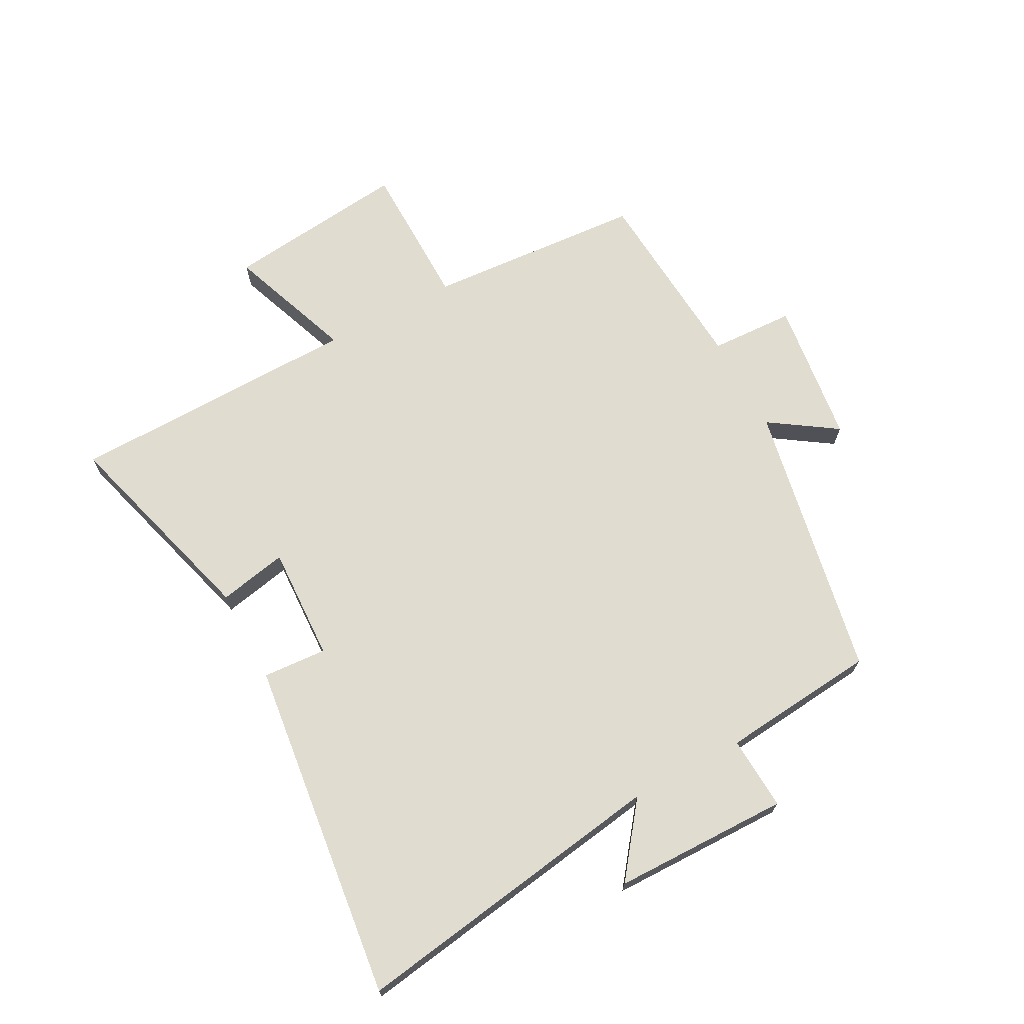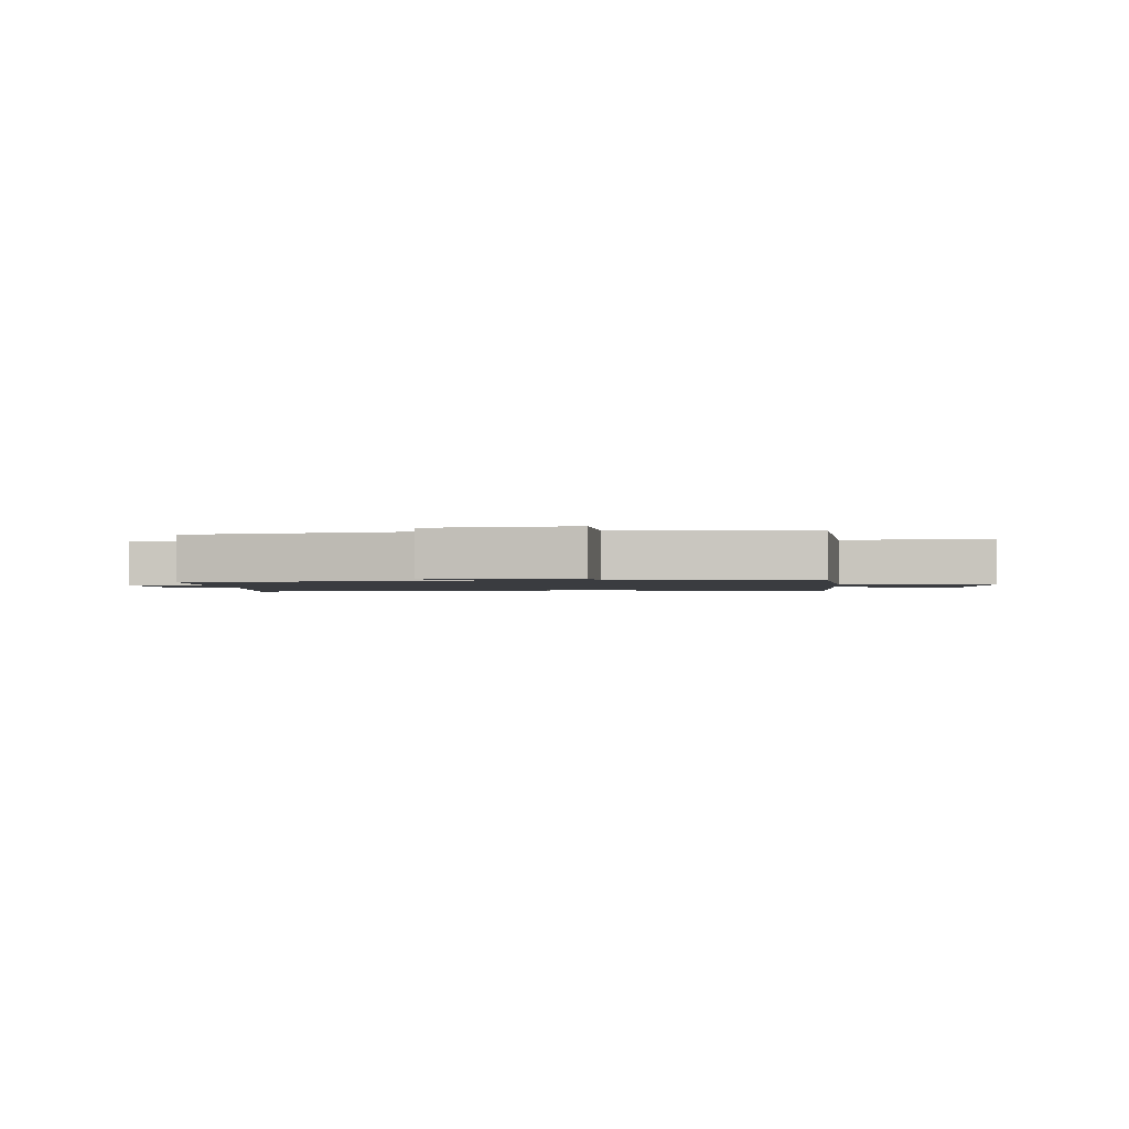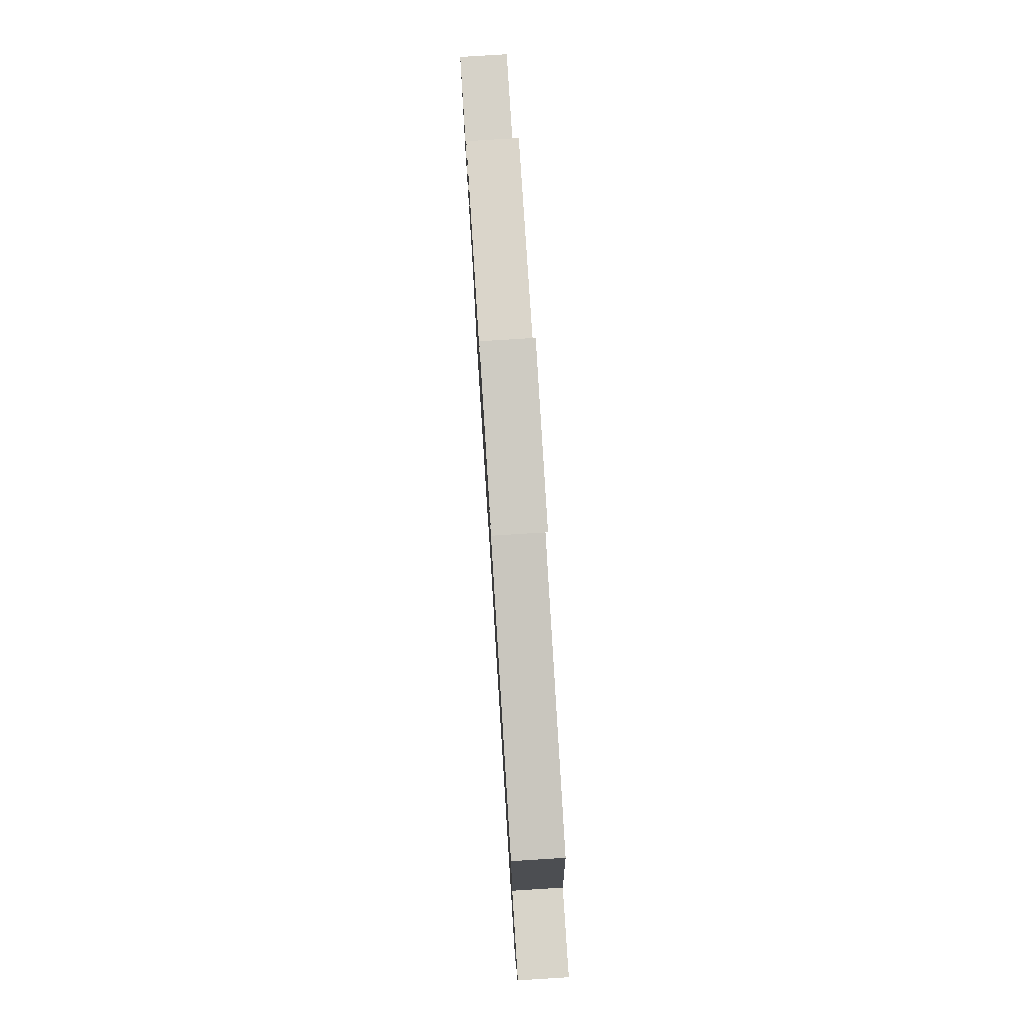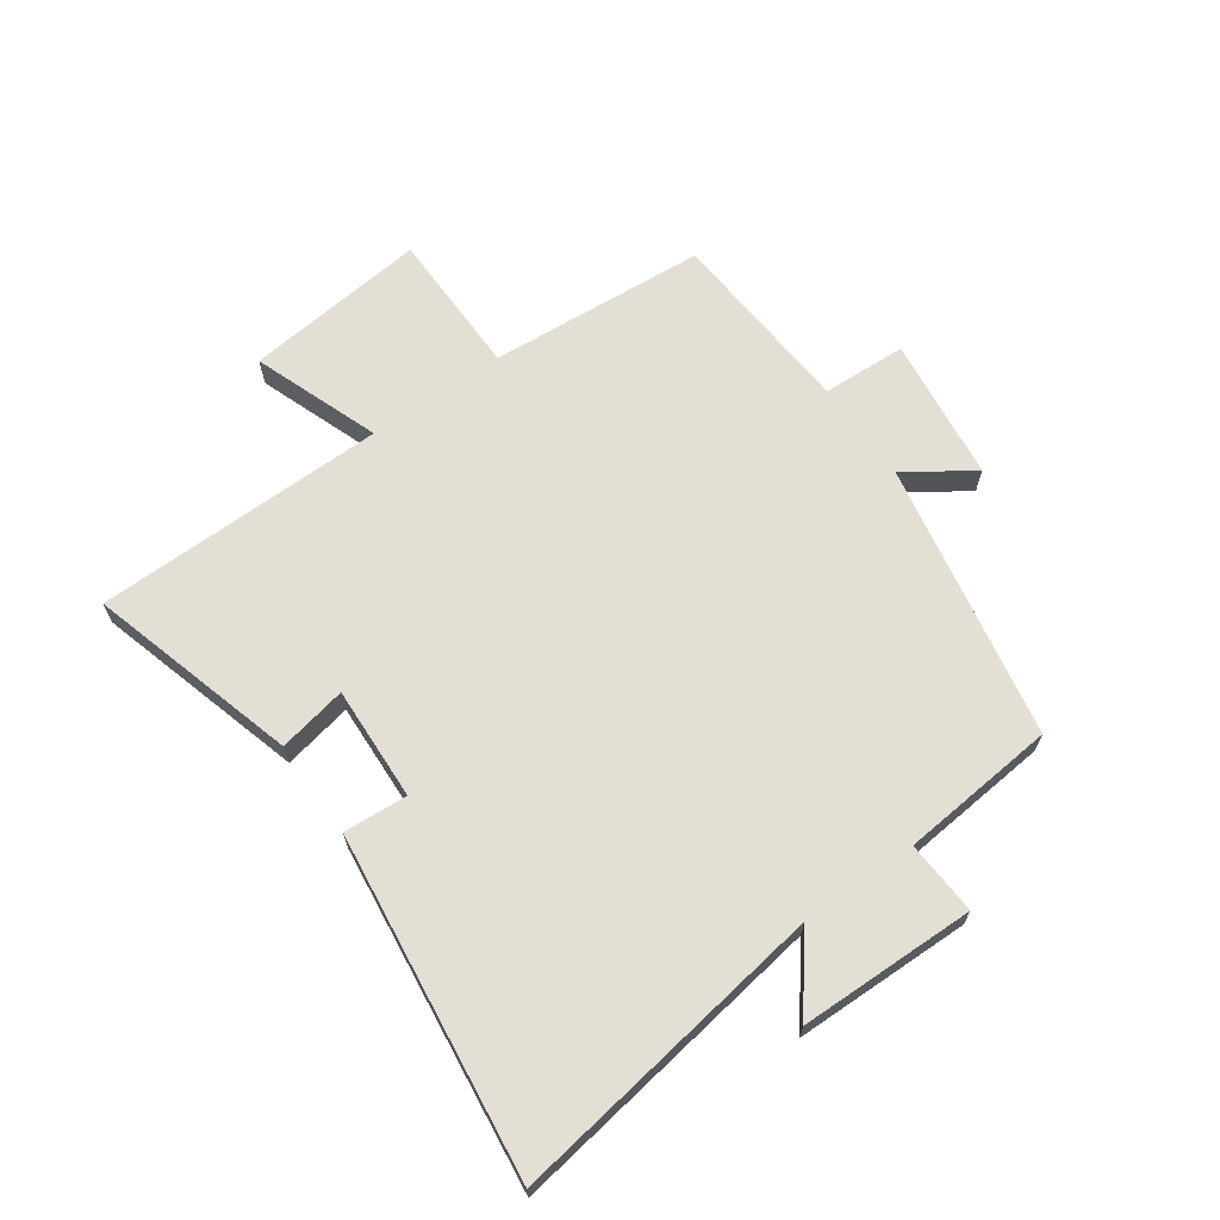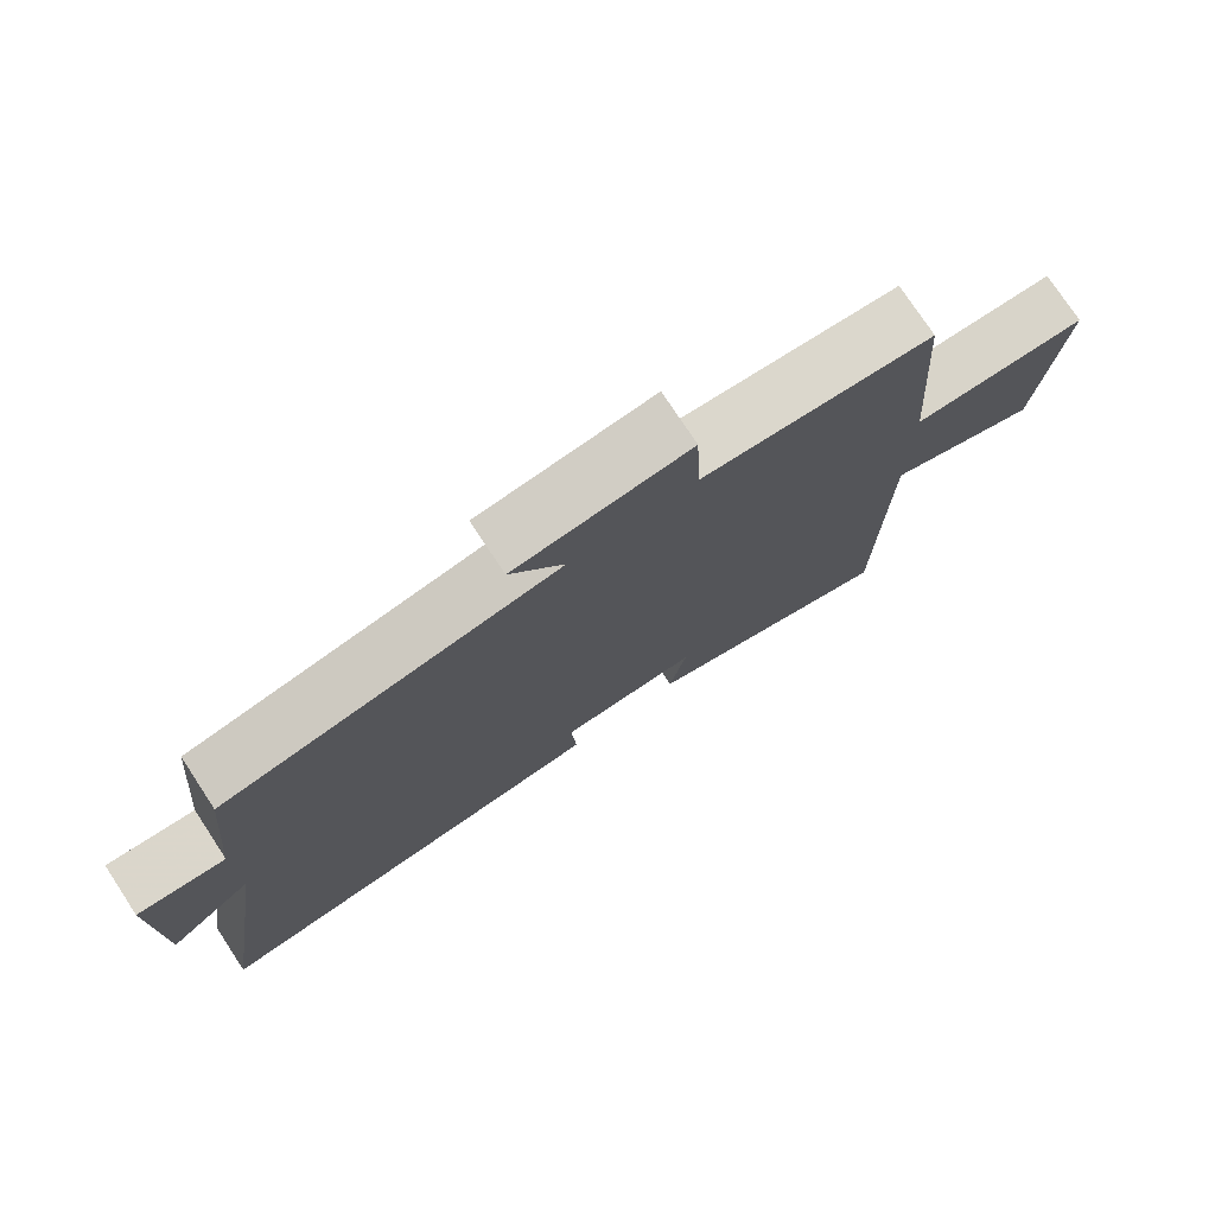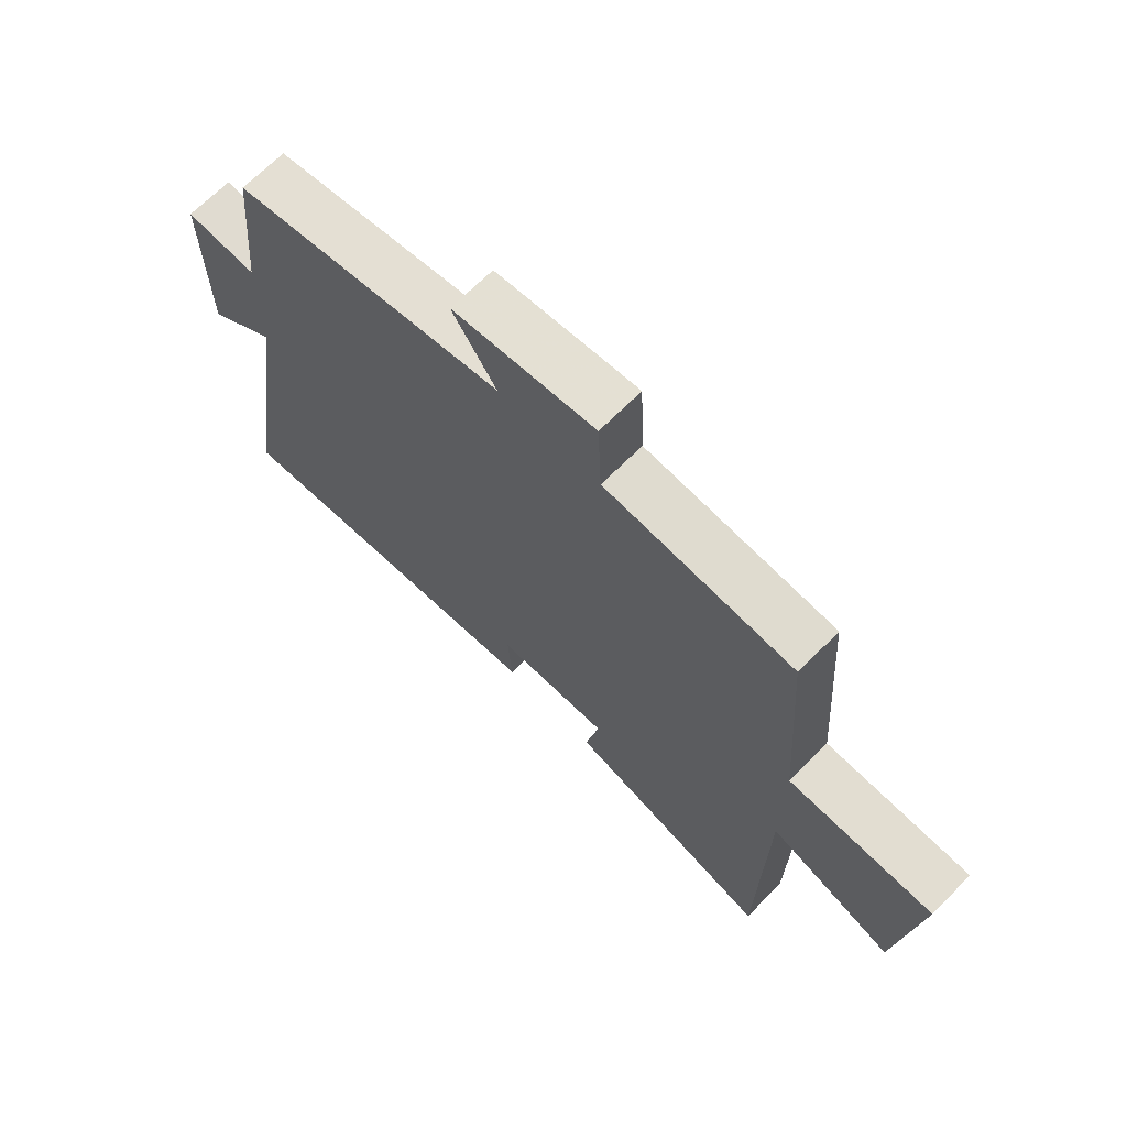
<metadata>
{"format":"obj","ext":"obj","renderer":"f3d","projection":"perspective","resolution":1024,"background":"white","views":[{"elev":69.5,"azim":-118.2,"up":"+Y"},{"elev":-1.5,"azim":5.4,"up":"+Y"},{"elev":78.3,"azim":-93.6,"up":"+Z"},{"elev":66.3,"azim":-125.2,"up":"+Y"},{"elev":76.0,"azim":-33.4,"up":"+Z"},{"elev":68.2,"azim":44.9,"up":"+Z"}]}
</metadata>
<code>
v -0.581 0.07 -0.569
v -0.5 0.07 -0.041
v -0.618 0.07 -0.132
v -0.622 0.07 0.16
v -0.5 0.07 0.153
v -0.475 0.07 0.412
v -0.015 0.07 0.5
v -0.089 0.07 0.61
v 0.151 0.07 0.64
v 0.157 0.07 0.5
v 0.474 0.07 0.477
v 0.5 0.07 0.116
v 0.744 0.07 0.113
v 0.71 0.07 -0.191
v 0.5 0.07 -0.114
v 0.492 0.07 -0.599
v 0.145 0.07 -0.5
v 0.168 0.07 -0.386
v -0.022 0.07 -0.394
v -0.015 0.07 -0.5
v -0.581 0 -0.569
v -0.5 0 -0.041
v -0.618 0 -0.132
v -0.622 0 0.16
v -0.5 0 0.153
v -0.475 0 0.412
v -0.015 0 0.5
v -0.089 0 0.61
v 0.151 0 0.64
v 0.157 0 0.5
v 0.474 0 0.477
v 0.5 0 0.116
v 0.744 0 0.113
v 0.71 0 -0.191
v 0.5 0 -0.114
v 0.492 0 -0.599
v 0.145 0 -0.5
v 0.168 0 -0.386
v -0.022 0 -0.394
v -0.015 0 -0.5
f 19 20 1 2
f 18 19 2
f 15 16 17 18
f 15 18 2
f 12 13 14 15
f 10 11 12 15
f 10 15 2
f 7 8 9 10
f 5 6 7 10
f 5 10 2 3
f 3 4 5
f 22 21 40 39
f 22 39 38
f 38 37 36 35
f 22 38 35
f 35 34 33 32
f 35 32 31 30
f 22 35 30
f 30 29 28 27
f 30 27 26 25
f 23 22 30 25
f 25 24 23
f 1 21 22 2
f 2 22 23 3
f 3 23 24 4
f 4 24 25 5
f 5 25 26 6
f 6 26 27 7
f 7 27 28 8
f 8 28 29 9
f 9 29 30 10
f 10 30 31 11
f 11 31 32 12
f 12 32 33 13
f 13 33 34 14
f 14 34 35 15
f 15 35 36 16
f 16 36 37 17
f 17 37 38 18
f 18 38 39 19
f 19 39 40 20
f 20 40 21 1

</code>
